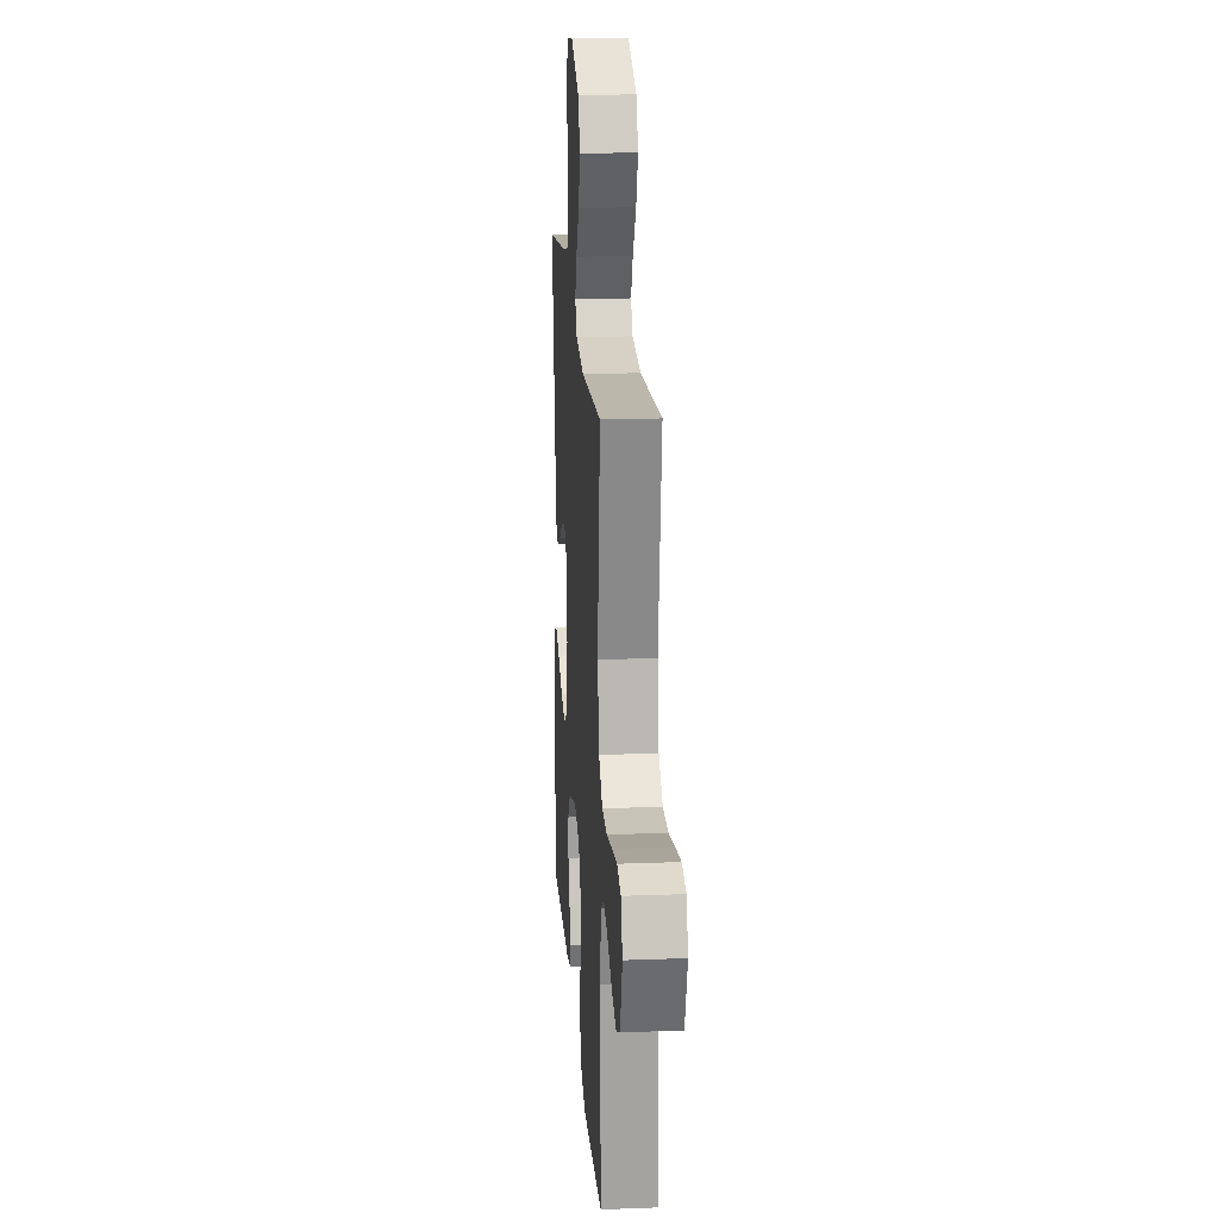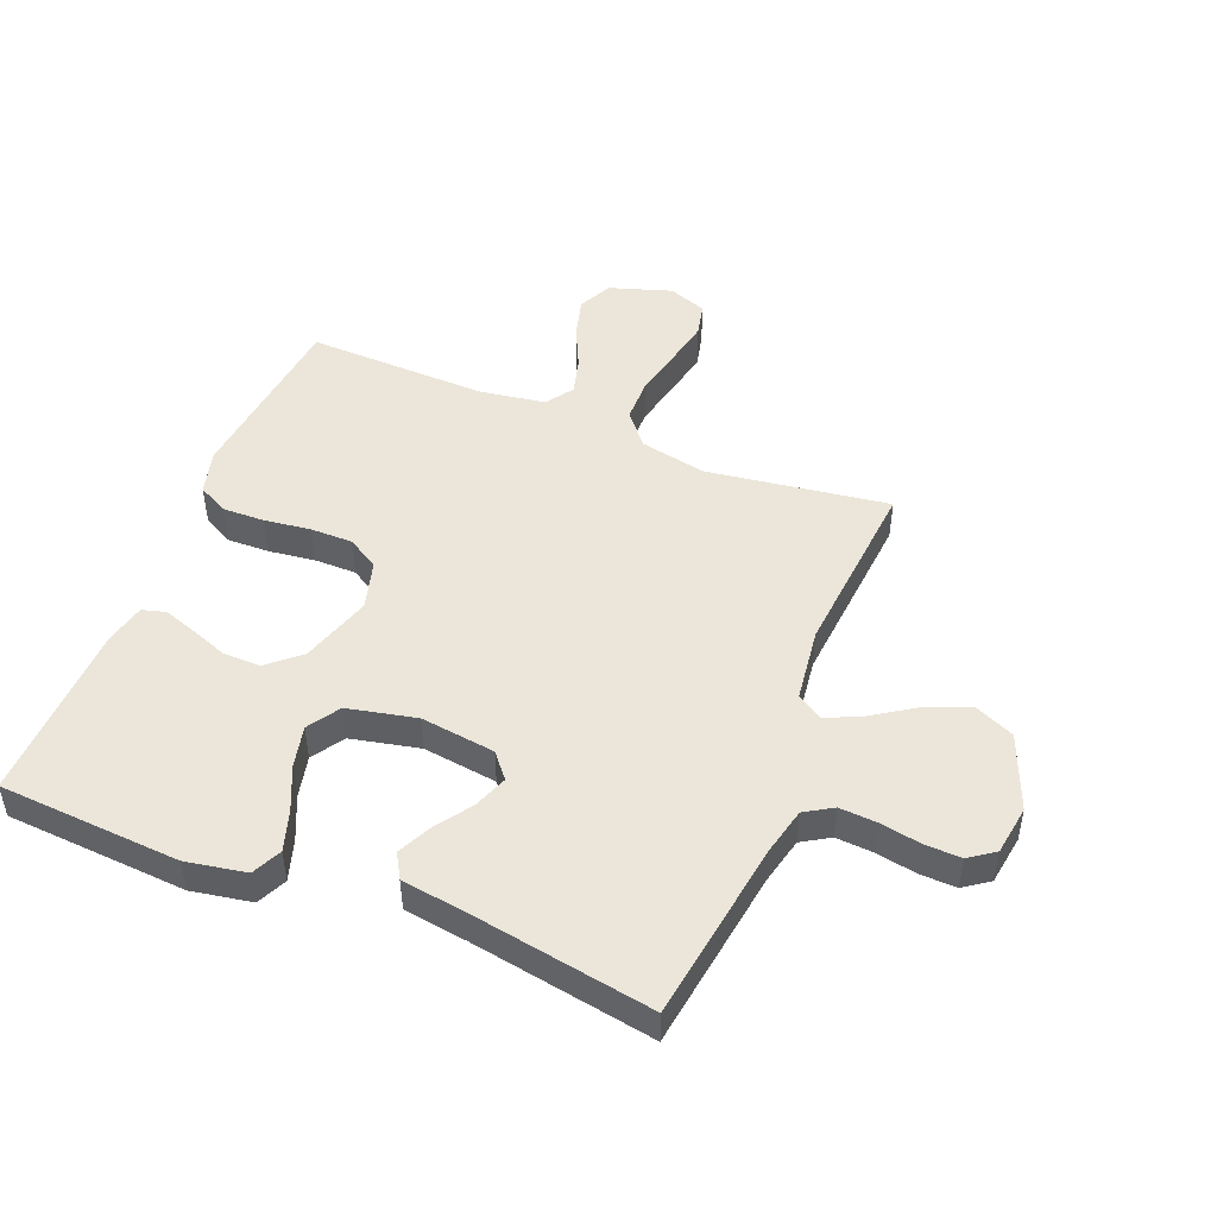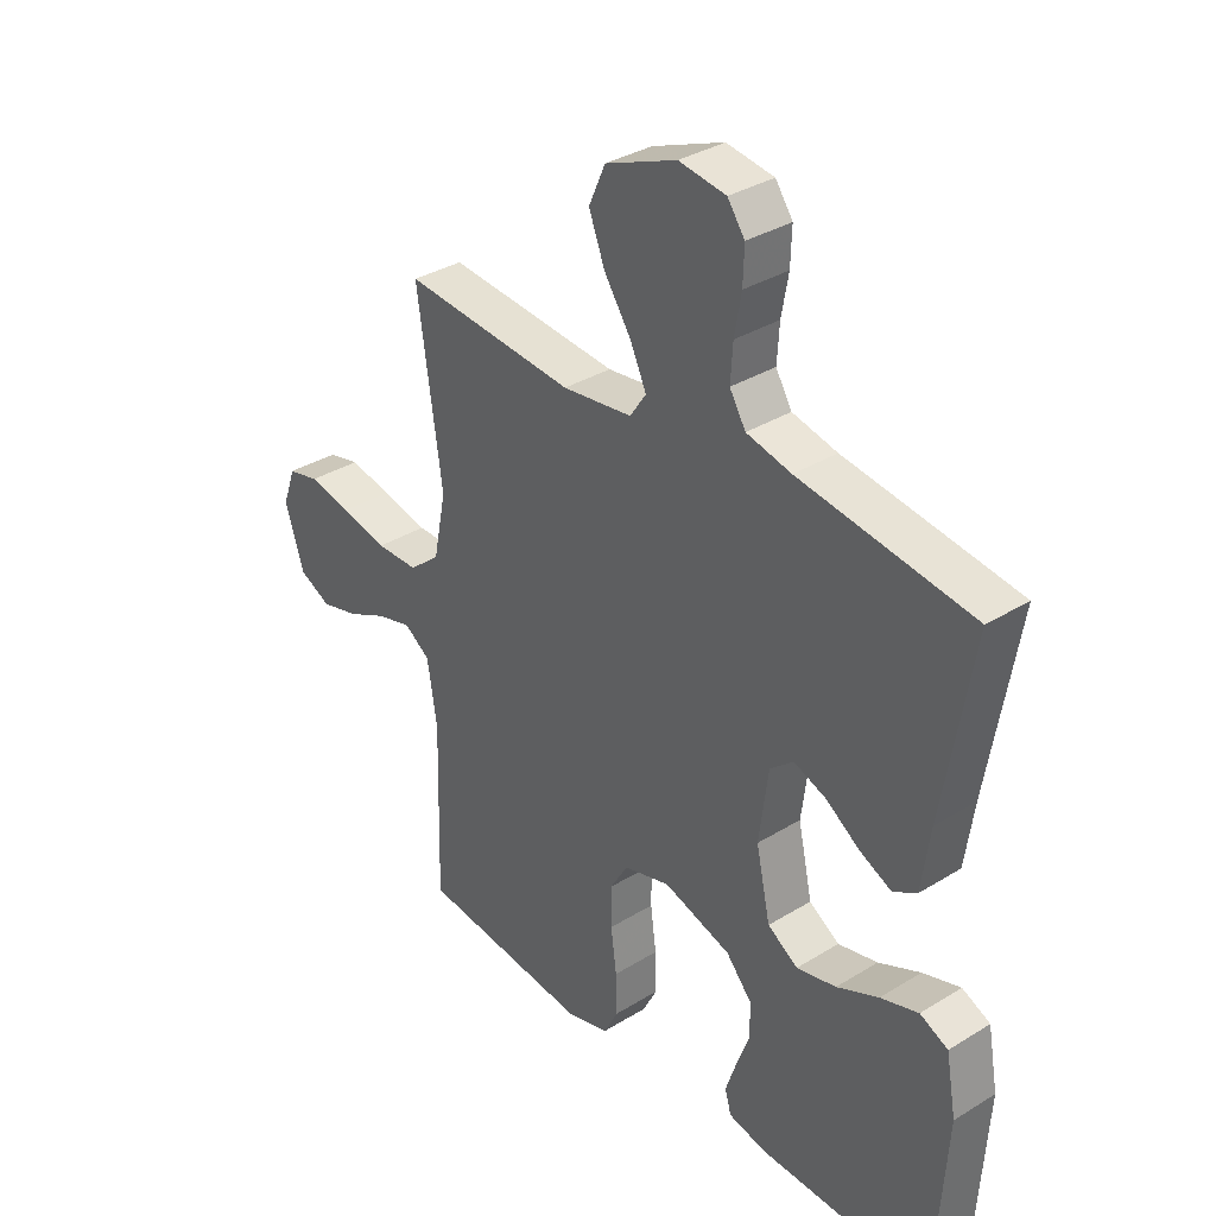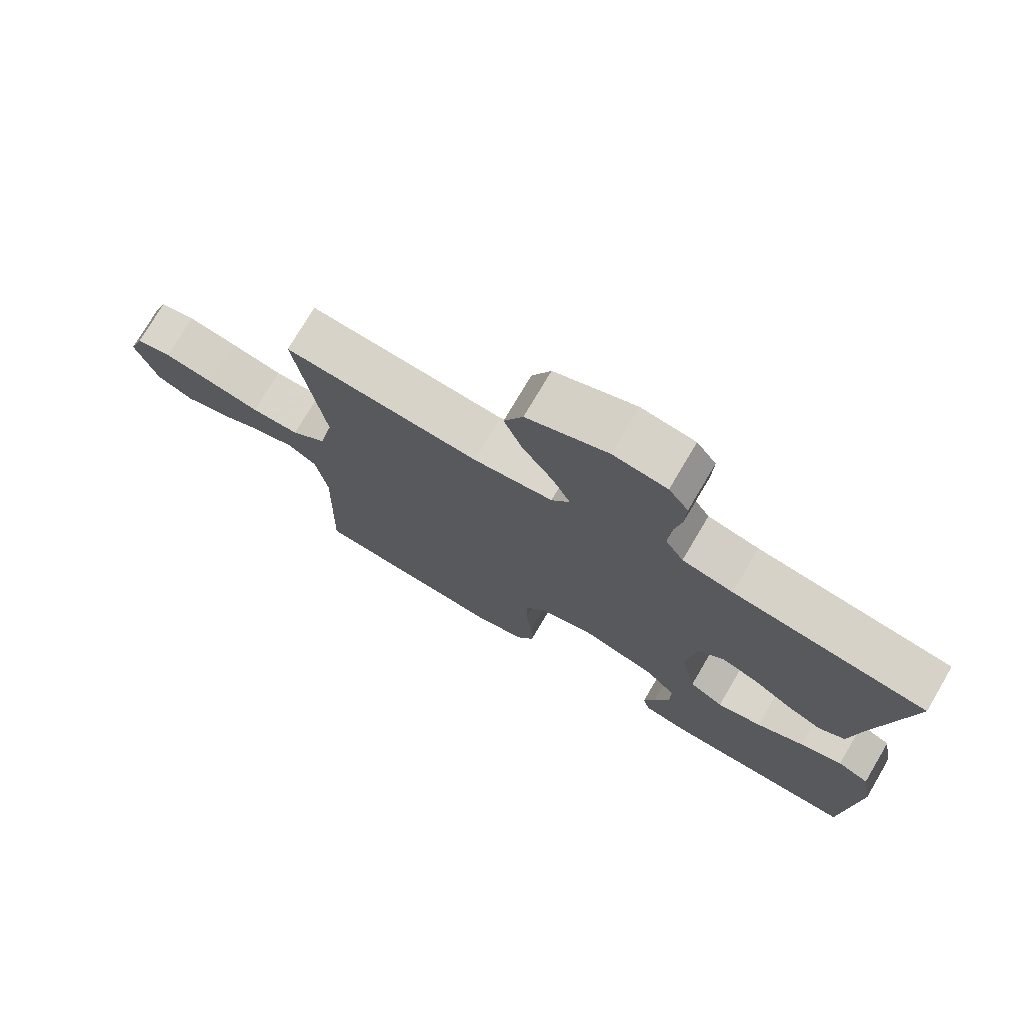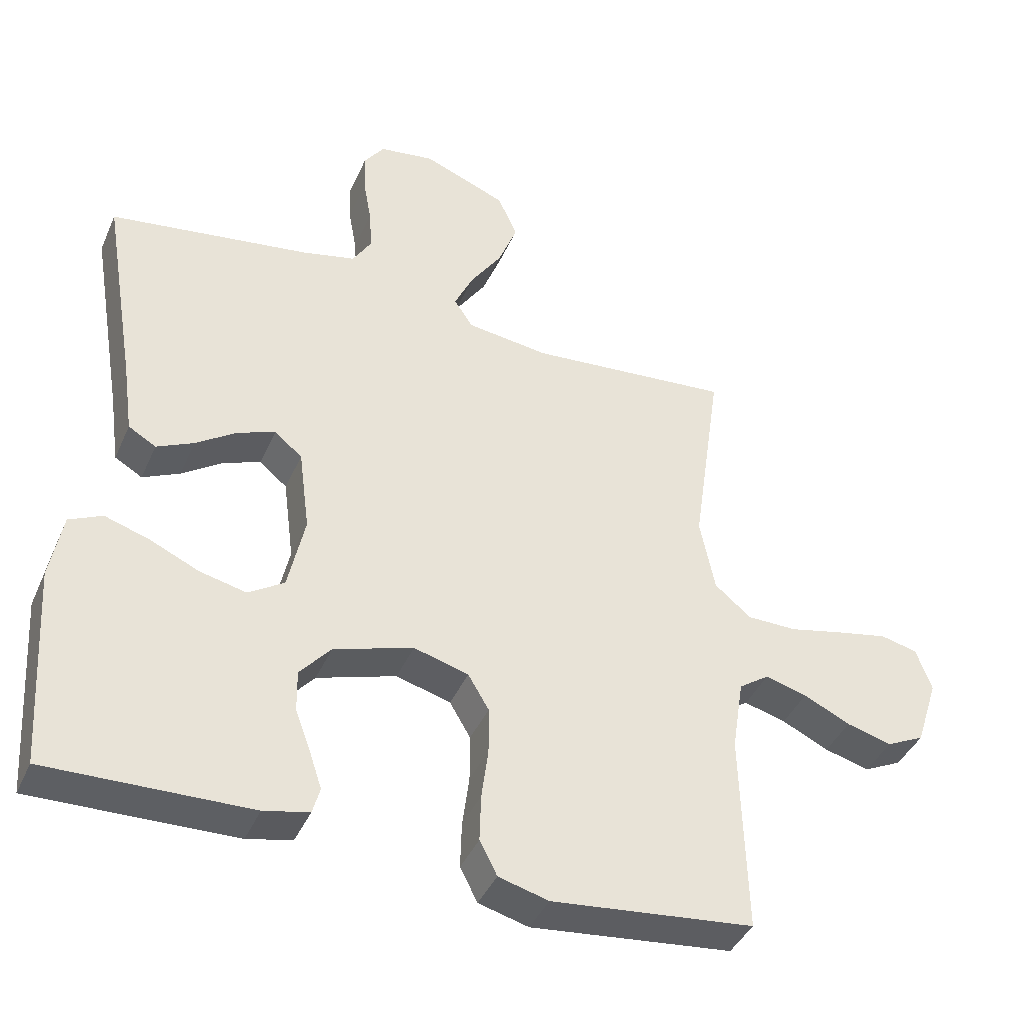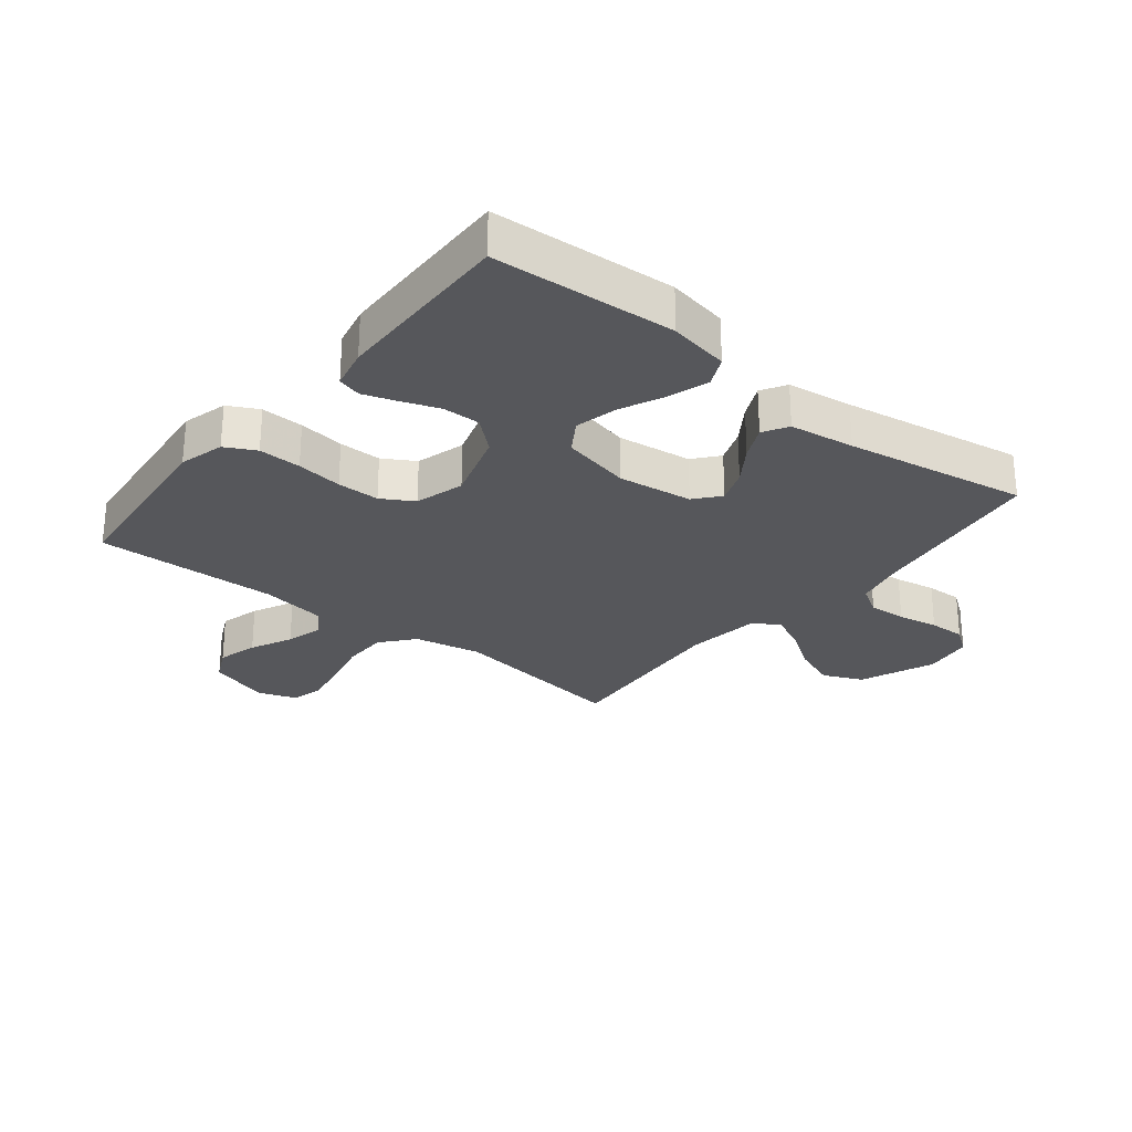
<metadata>
{"format":"obj","ext":"obj","renderer":"f3d","projection":"perspective","resolution":1024,"background":"white","views":[{"elev":19.0,"azim":85.9,"up":"+Z"},{"elev":48.2,"azim":-68.0,"up":"+Y"},{"elev":34.3,"azim":-129.7,"up":"+Z"},{"elev":75.0,"azim":-149.5,"up":"+Z"},{"elev":-40.9,"azim":-22.4,"up":"+Z"},{"elev":-27.1,"azim":-128.8,"up":"+Y"}]}
</metadata>
<code>
v -0.5 0.07 0.5
v -0.2 0.07 0.543
v -0.122 0.07 0.561
v -0.094 0.07 0.607
v -0.098 0.07 0.669
v -0.11 0.07 0.736
v -0.112 0.07 0.796
v -0.082 0.07 0.838
v 0 0.07 0.85
v 0.124 0.07 0.8
v 0.153 0.07 0.735
v 0.125 0.07 0.663
v 0.078 0.07 0.593
v 0.05 0.07 0.533
v 0.078 0.07 0.491
v 0.2 0.07 0.475
v 0.5 0.07 0.5
v 0.457 0.07 0.2
v 0.479 0.07 0.09
v 0.533 0.07 0.045
v 0.607 0.07 0.044
v 0.688 0.07 0.062
v 0.763 0.07 0.077
v 0.818 0.07 0.064
v 0.841 0.07 0
v 0.808 0.07 -0.102
v 0.752 0.07 -0.129
v 0.685 0.07 -0.111
v 0.616 0.07 -0.078
v 0.554 0.07 -0.061
v 0.509 0.07 -0.092
v 0.492 0.07 -0.2
v 0.5 0.07 -0.5
v 0.2 0.07 -0.532
v 0.126 0.07 -0.512
v 0.1 0.07 -0.462
v 0.102 0.07 -0.392
v 0.112 0.07 -0.316
v 0.112 0.07 -0.246
v 0.081 0.07 -0.194
v 0 0.07 -0.171
v -0.118 0.07 -0.208
v -0.164 0.07 -0.261
v -0.163 0.07 -0.323
v -0.14 0.07 -0.385
v -0.122 0.07 -0.439
v -0.133 0.07 -0.478
v -0.2 0.07 -0.493
v -0.5 0.07 -0.5
v -0.519 0.07 -0.2
v -0.501 0.07 -0.101
v -0.452 0.07 -0.078
v -0.386 0.07 -0.099
v -0.313 0.07 -0.132
v -0.244 0.07 -0.148
v -0.191 0.07 -0.114
v -0.166 0.07 0
v -0.182 0.07 0.123
v -0.223 0.07 0.157
v -0.279 0.07 0.136
v -0.339 0.07 0.095
v -0.394 0.07 0.069
v -0.435 0.07 0.093
v -0.45 0.07 0.2
v -0.5 0 0.5
v -0.2 0 0.543
v -0.122 0 0.561
v -0.094 0 0.607
v -0.098 0 0.669
v -0.11 0 0.736
v -0.112 0 0.796
v -0.082 0 0.838
v 0 0 0.85
v 0.124 0 0.8
v 0.153 0 0.735
v 0.125 0 0.663
v 0.078 0 0.593
v 0.05 0 0.533
v 0.078 0 0.491
v 0.2 0 0.475
v 0.5 0 0.5
v 0.457 0 0.2
v 0.479 0 0.09
v 0.533 0 0.045
v 0.607 0 0.044
v 0.688 0 0.062
v 0.763 0 0.077
v 0.818 0 0.064
v 0.841 0 0
v 0.808 0 -0.102
v 0.752 0 -0.129
v 0.685 0 -0.111
v 0.616 0 -0.078
v 0.554 0 -0.061
v 0.509 0 -0.092
v 0.492 0 -0.2
v 0.5 0 -0.5
v 0.2 0 -0.532
v 0.126 0 -0.512
v 0.1 0 -0.462
v 0.102 0 -0.392
v 0.112 0 -0.316
v 0.112 0 -0.246
v 0.081 0 -0.194
v 0 0 -0.171
v -0.118 0 -0.208
v -0.164 0 -0.261
v -0.163 0 -0.323
v -0.14 0 -0.385
v -0.122 0 -0.439
v -0.133 0 -0.478
v -0.2 0 -0.493
v -0.5 0 -0.5
v -0.519 0 -0.2
v -0.501 0 -0.101
v -0.452 0 -0.078
v -0.386 0 -0.099
v -0.313 0 -0.132
v -0.244 0 -0.148
v -0.191 0 -0.114
v -0.166 0 0
v -0.182 0 0.123
v -0.223 0 0.157
v -0.279 0 0.136
v -0.339 0 0.095
v -0.394 0 0.069
v -0.435 0 0.093
v -0.45 0 0.2
f 61 62 63 64
f 60 61 64 1
f 59 60 1 2
f 58 59 2 3
f 57 58 3 4
f 51 52 53 54
f 51 54 55
f 50 51 55
f 49 50 55
f 48 49 55 56
f 44 45 46 47
f 44 47 48
f 43 44 48 56
f 35 36 37 38
f 35 38 39
f 32 33 34 35
f 31 32 35 39
f 30 31 39 40
f 26 27 28 29
f 26 29 30
f 25 26 30
f 24 25 30
f 21 22 23 24
f 21 24 30 40
f 16 17 18
f 15 16 18 19
f 10 11 12 13
f 10 13 14
f 9 10 14
f 8 9 14
f 5 6 7 8
f 4 5 8 14
f 57 4 14 15
f 42 43 56 57
f 41 42 57 15
f 20 21 40 41
f 19 20 41
f 15 19 41
f 128 127 126 125
f 65 128 125 124
f 66 65 124 123
f 67 66 123 122
f 68 67 122 121
f 118 117 116 115
f 119 118 115
f 119 115 114
f 119 114 113
f 120 119 113 112
f 111 110 109 108
f 112 111 108
f 120 112 108 107
f 102 101 100 99
f 103 102 99
f 99 98 97 96
f 103 99 96 95
f 104 103 95 94
f 93 92 91 90
f 94 93 90
f 94 90 89
f 94 89 88
f 88 87 86 85
f 104 94 88 85
f 82 81 80
f 83 82 80 79
f 77 76 75 74
f 78 77 74
f 78 74 73
f 78 73 72
f 72 71 70 69
f 78 72 69 68
f 79 78 68 121
f 121 120 107 106
f 79 121 106 105
f 105 104 85 84
f 105 84 83
f 105 83 79
f 1 65 66 2
f 2 66 67 3
f 3 67 68 4
f 4 68 69 5
f 5 69 70 6
f 6 70 71 7
f 7 71 72 8
f 8 72 73 9
f 9 73 74 10
f 10 74 75 11
f 11 75 76 12
f 12 76 77 13
f 13 77 78 14
f 14 78 79 15
f 15 79 80 16
f 16 80 81 17
f 17 81 82 18
f 18 82 83 19
f 19 83 84 20
f 20 84 85 21
f 21 85 86 22
f 22 86 87 23
f 23 87 88 24
f 24 88 89 25
f 25 89 90 26
f 26 90 91 27
f 27 91 92 28
f 28 92 93 29
f 29 93 94 30
f 30 94 95 31
f 31 95 96 32
f 32 96 97 33
f 33 97 98 34
f 34 98 99 35
f 35 99 100 36
f 36 100 101 37
f 37 101 102 38
f 38 102 103 39
f 39 103 104 40
f 40 104 105 41
f 41 105 106 42
f 42 106 107 43
f 43 107 108 44
f 44 108 109 45
f 45 109 110 46
f 46 110 111 47
f 47 111 112 48
f 48 112 113 49
f 49 113 114 50
f 50 114 115 51
f 51 115 116 52
f 52 116 117 53
f 53 117 118 54
f 54 118 119 55
f 55 119 120 56
f 56 120 121 57
f 57 121 122 58
f 58 122 123 59
f 59 123 124 60
f 60 124 125 61
f 61 125 126 62
f 62 126 127 63
f 63 127 128 64
f 64 128 65 1

</code>
